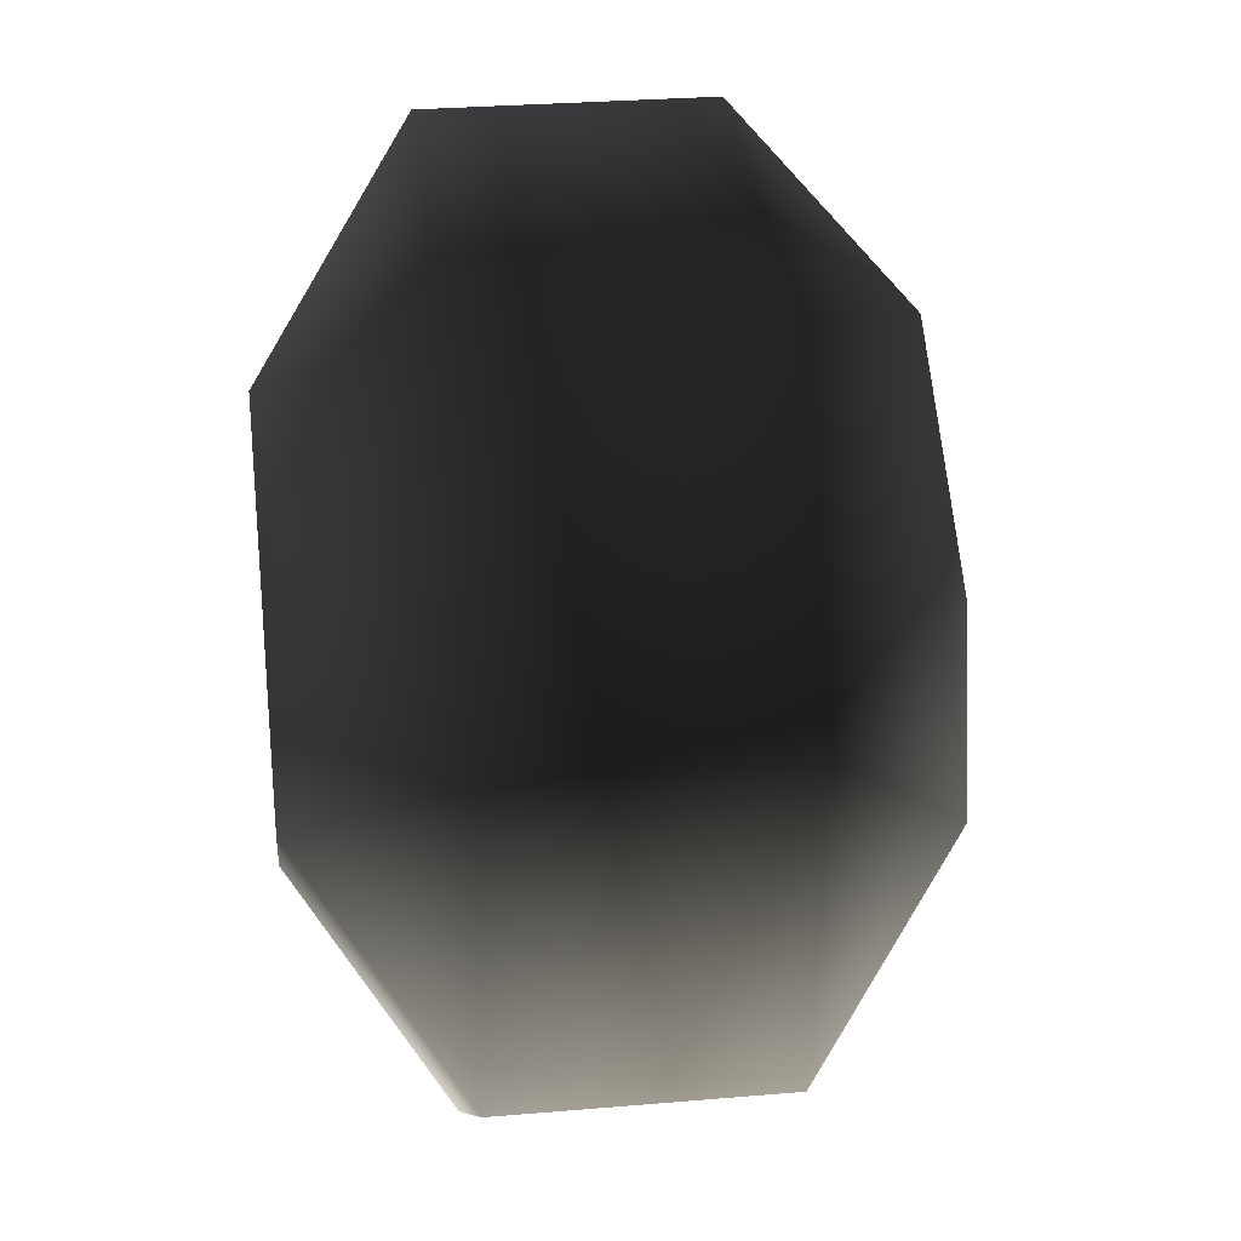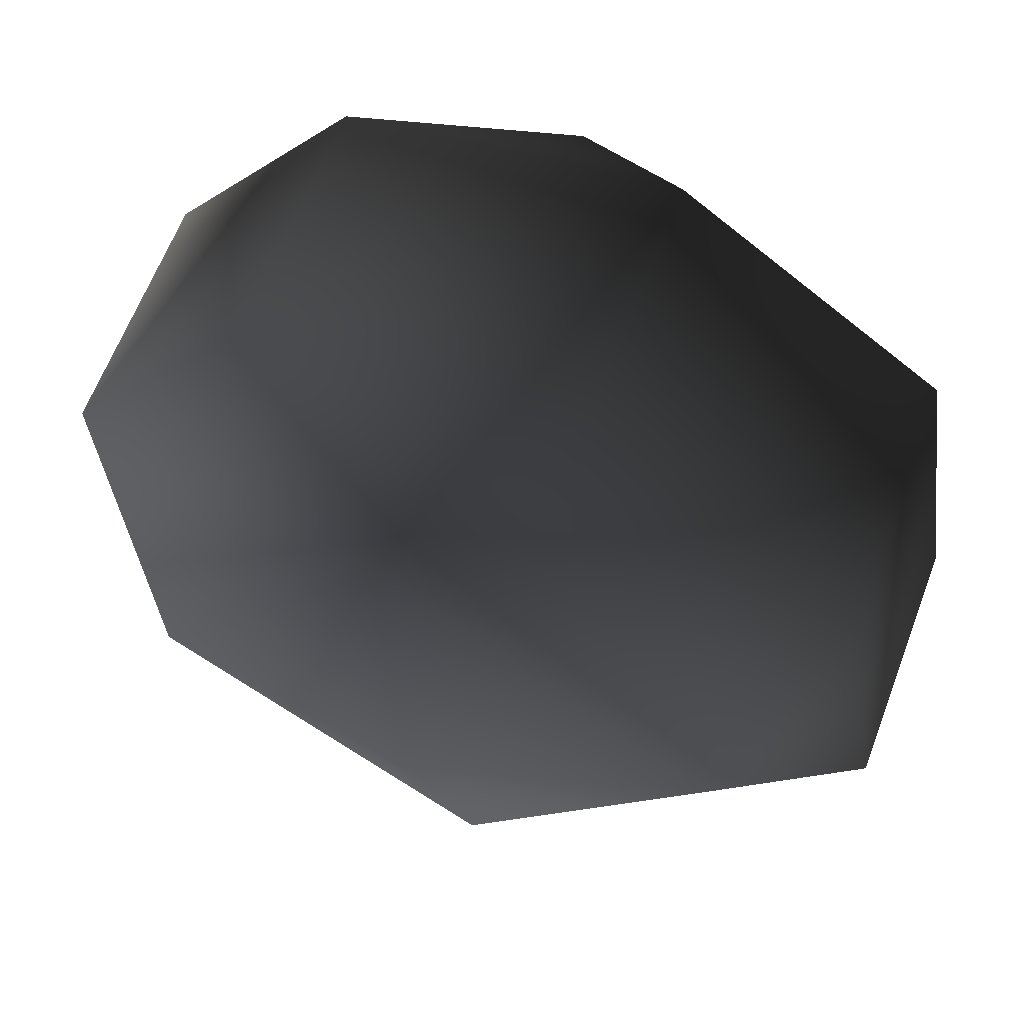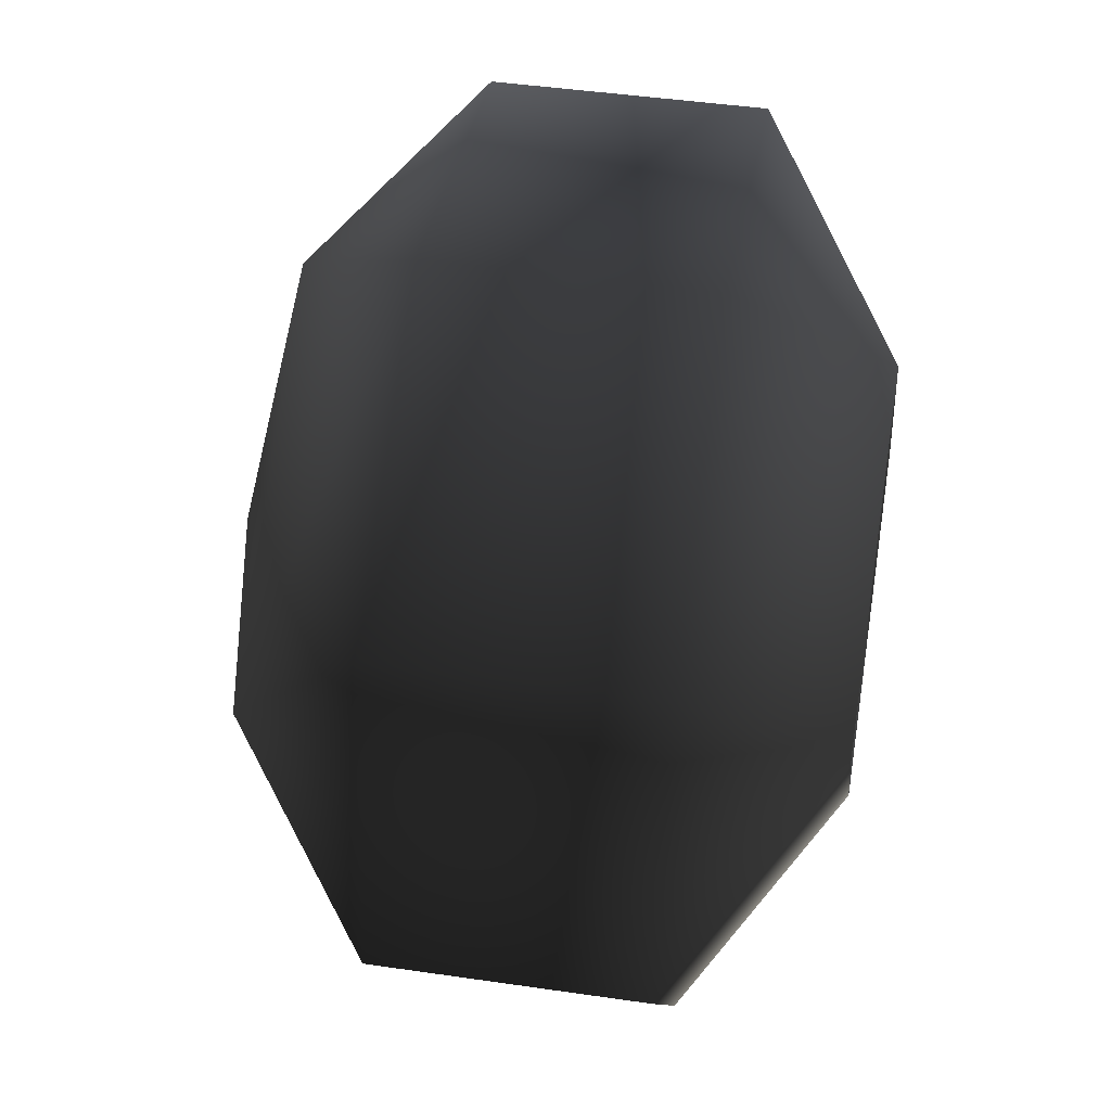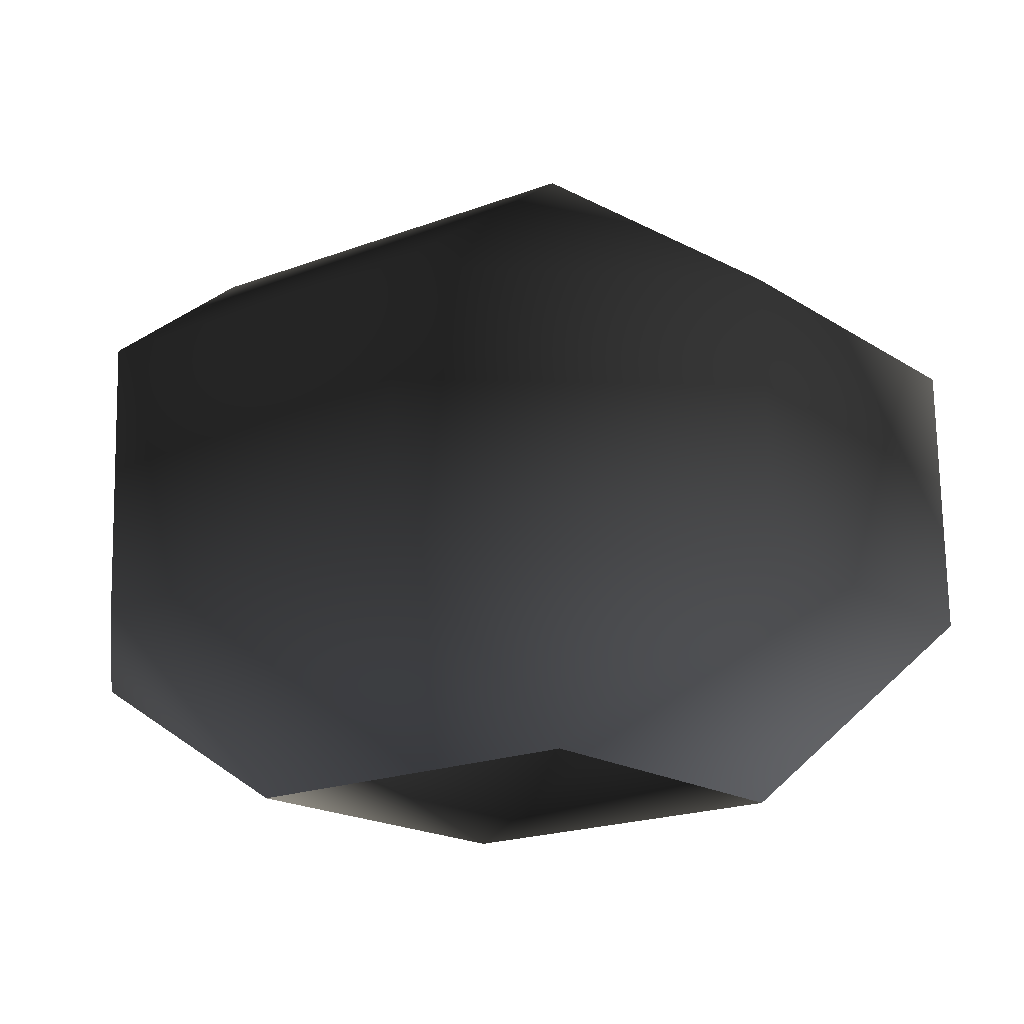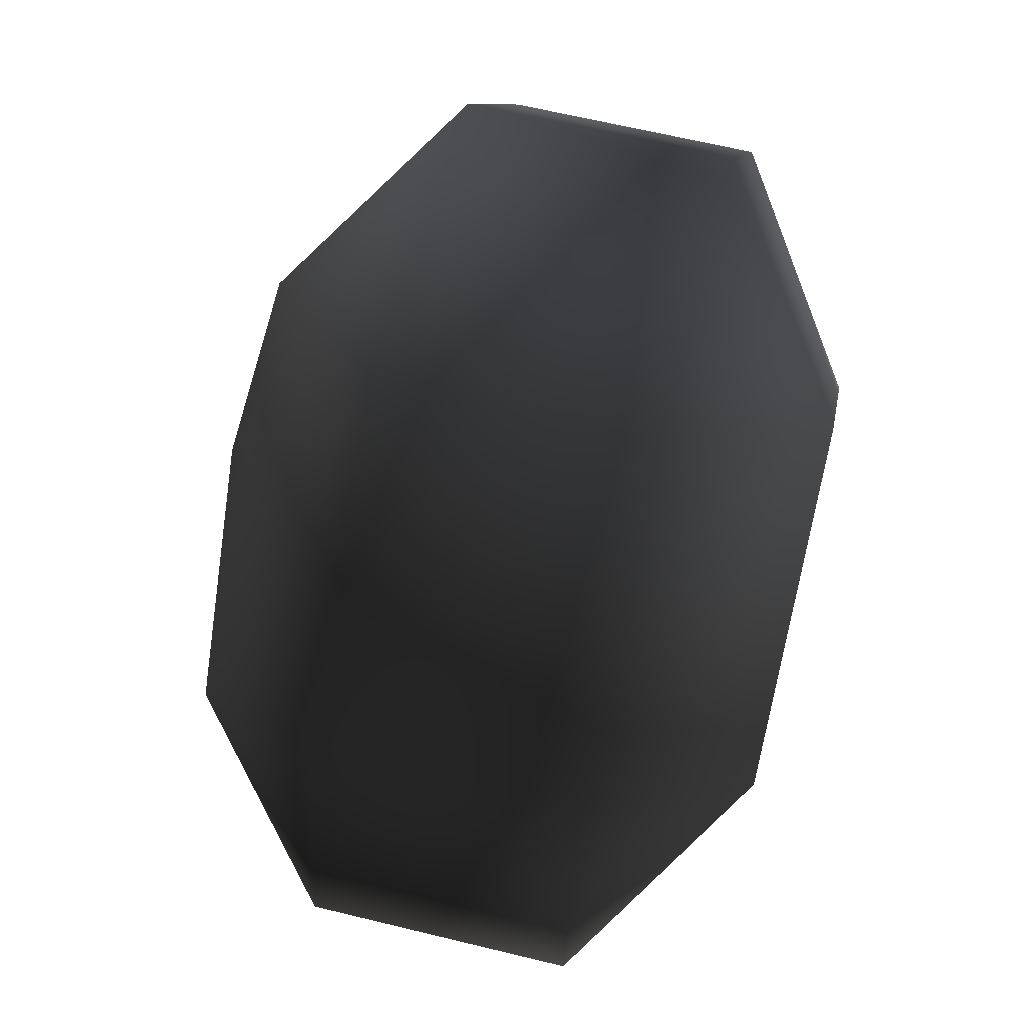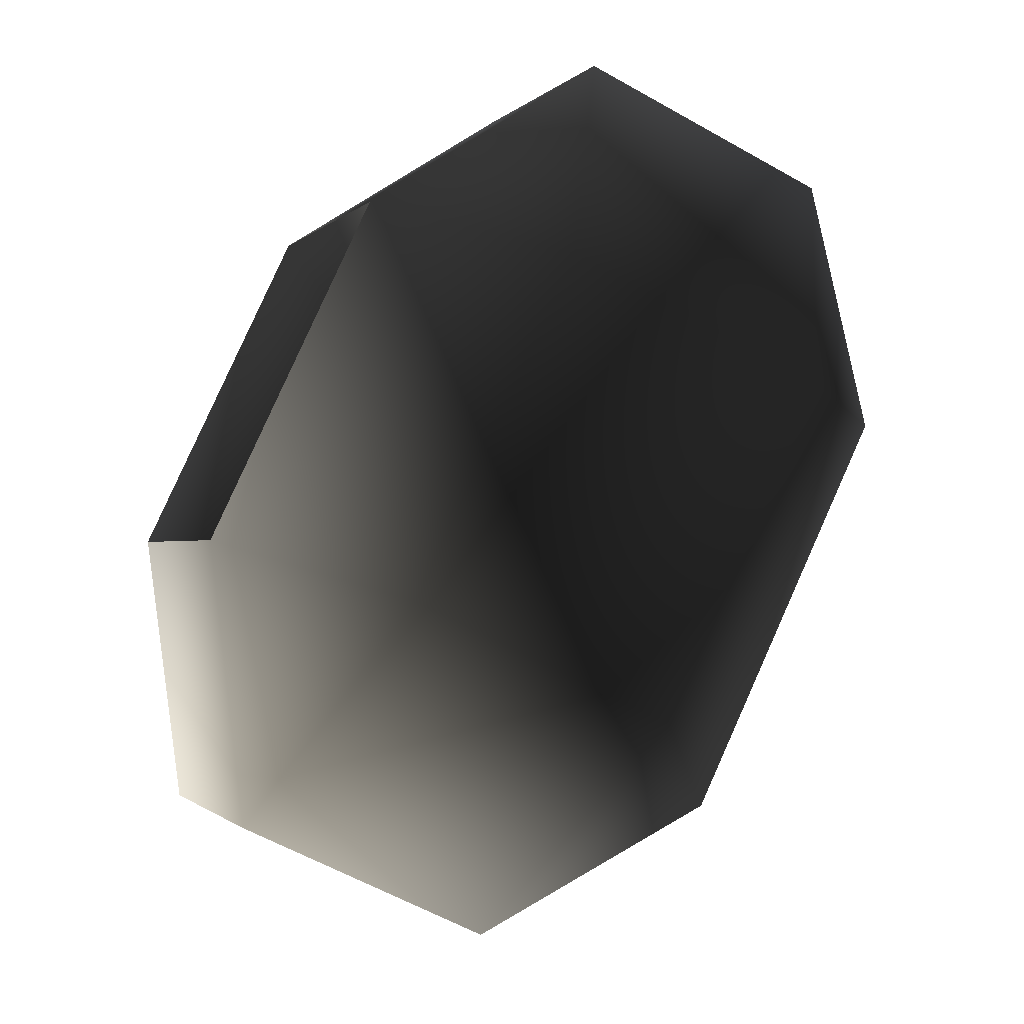
<metadata>
{"format":"obj","ext":"obj","renderer":"f3d","projection":"perspective","resolution":1024,"background":"white","views":[{"elev":28.3,"azim":82.6,"up":"+Z"},{"elev":63.0,"azim":-159.4,"up":"+Z"},{"elev":44.3,"azim":-80.3,"up":"+Z"},{"elev":72.7,"azim":-1.1,"up":"+Z"},{"elev":63.4,"azim":-76.1,"up":"+Z"},{"elev":-58.5,"azim":59.5,"up":"+Z"}]}
</metadata>
<code>
v -0.0409 0.03765 -0.2722
v -0.2486 0.1964 -0.4129
v -0.2722 0.03765 0.0409
v -0.4678 0.1964 -0.1162
v -0.4129 0.1964 0.2486
v 0.0409 0.03765 0.2722
v -0.1162 0.1964 0.4678
v 0.2486 0.1964 0.4129
v 0.2722 0.03765 -0.0409
v -0.2486 0.4778 -0.4129
v -0.4678 0.4778 -0.1162
v -0.4129 0.4778 0.2486
v -0.1162 0.4778 0.4678
v 0.2486 0.4778 0.4129
v 0.4678 0.1964 0.1162
v 0.2722 0.03765 -0.0409
v 0.4129 0.1964 -0.2486
v 0.4678 0.4778 0.1162
v 0.4129 0.4778 -0.2486
v 0.1162 0.1964 -0.4678
v -0.0409 0.03765 -0.2722
v 0.2722 0.03765 -0.0409
v -0.2486 0.1964 -0.4129
v 0.1162 0.4778 -0.4678
v -0.2486 0.4778 -0.4129
v -0.04743 0.6314 -0.3156
v -0.3156 0.6314 0.04743
v 0.04743 0.6314 0.3156
v 0.04743 0.6314 0.3156
v 0.3156 0.6314 -0.04743
v -0.04743 0.6314 -0.3156
v 0 0.7015 0
v 0 0.7015 0
g cabbage_base_706_5
f 1 3 2
f 2 3 4
f 3 5 4
f 3 6 5
f 5 6 7
f 6 8 7
f 6 9 8
f 2 4 10
f 10 4 11
f 4 5 11
f 11 5 12
f 5 7 12
f 12 7 13
f 7 8 13
f 13 8 14
f 8 15 14
f 8 16 15
f 9 17 15
f 14 15 18
f 15 17 18
f 18 17 19
f 17 20 19
f 17 21 20
f 22 21 17
f 21 23 20
f 19 20 24
f 20 23 24
f 24 23 25
f 10 11 26
f 26 11 27
f 11 12 27
f 12 13 27
f 27 13 28
f 13 14 28
f 14 18 29
f 29 18 30
f 18 19 30
f 19 24 30
f 30 24 31
f 24 25 31
f 26 27 32
f 27 28 32
f 29 30 33
f 30 31 33

</code>
